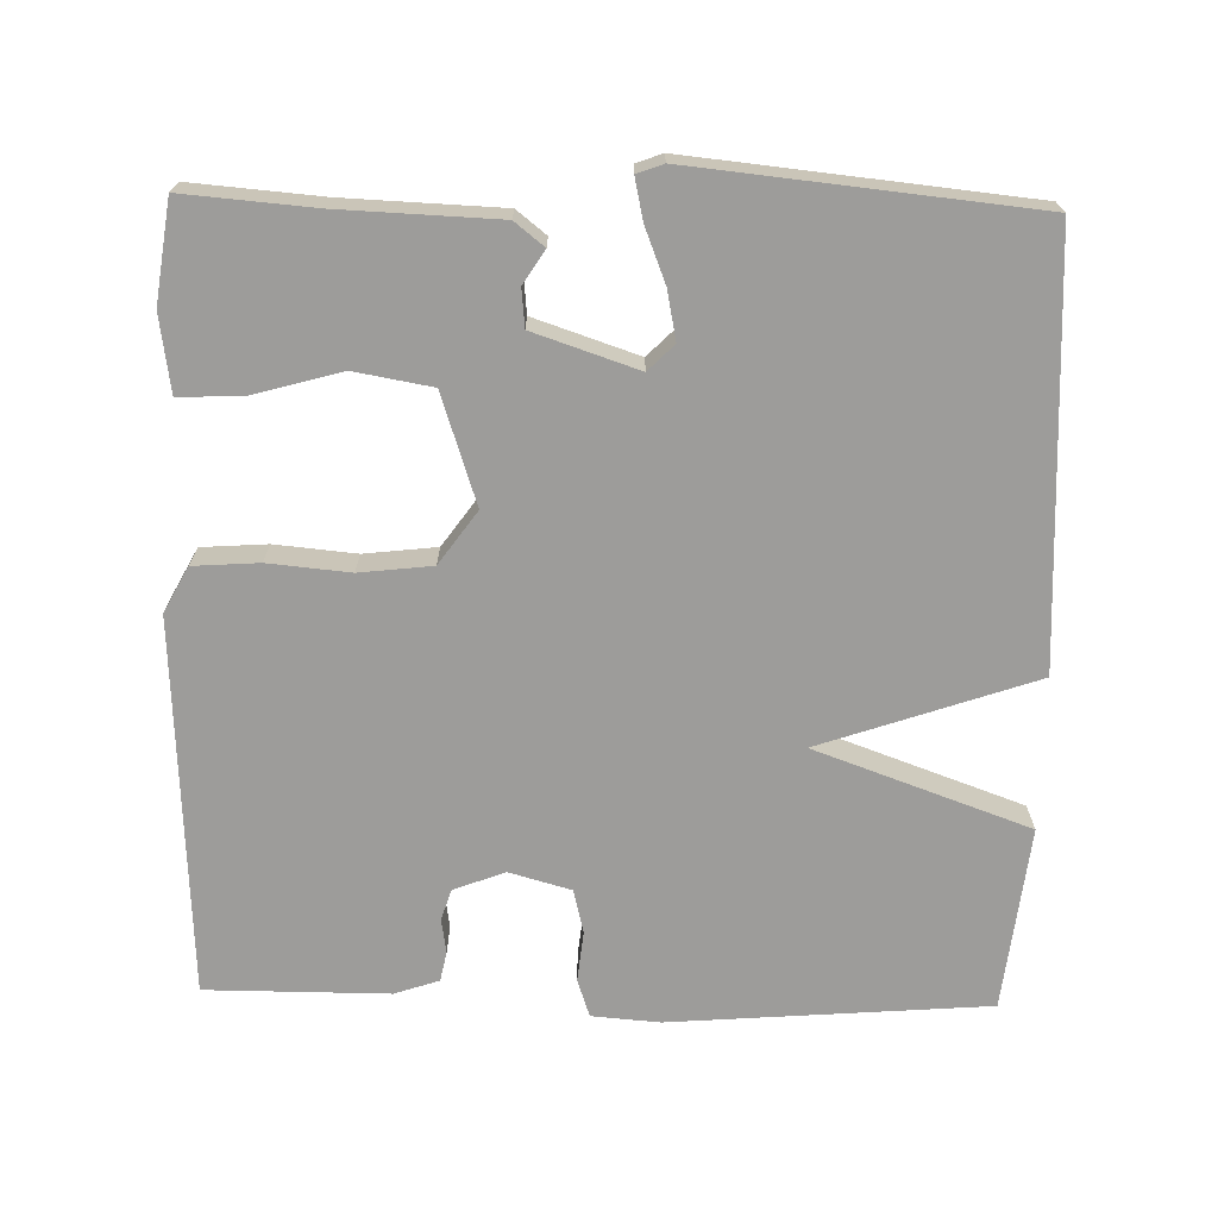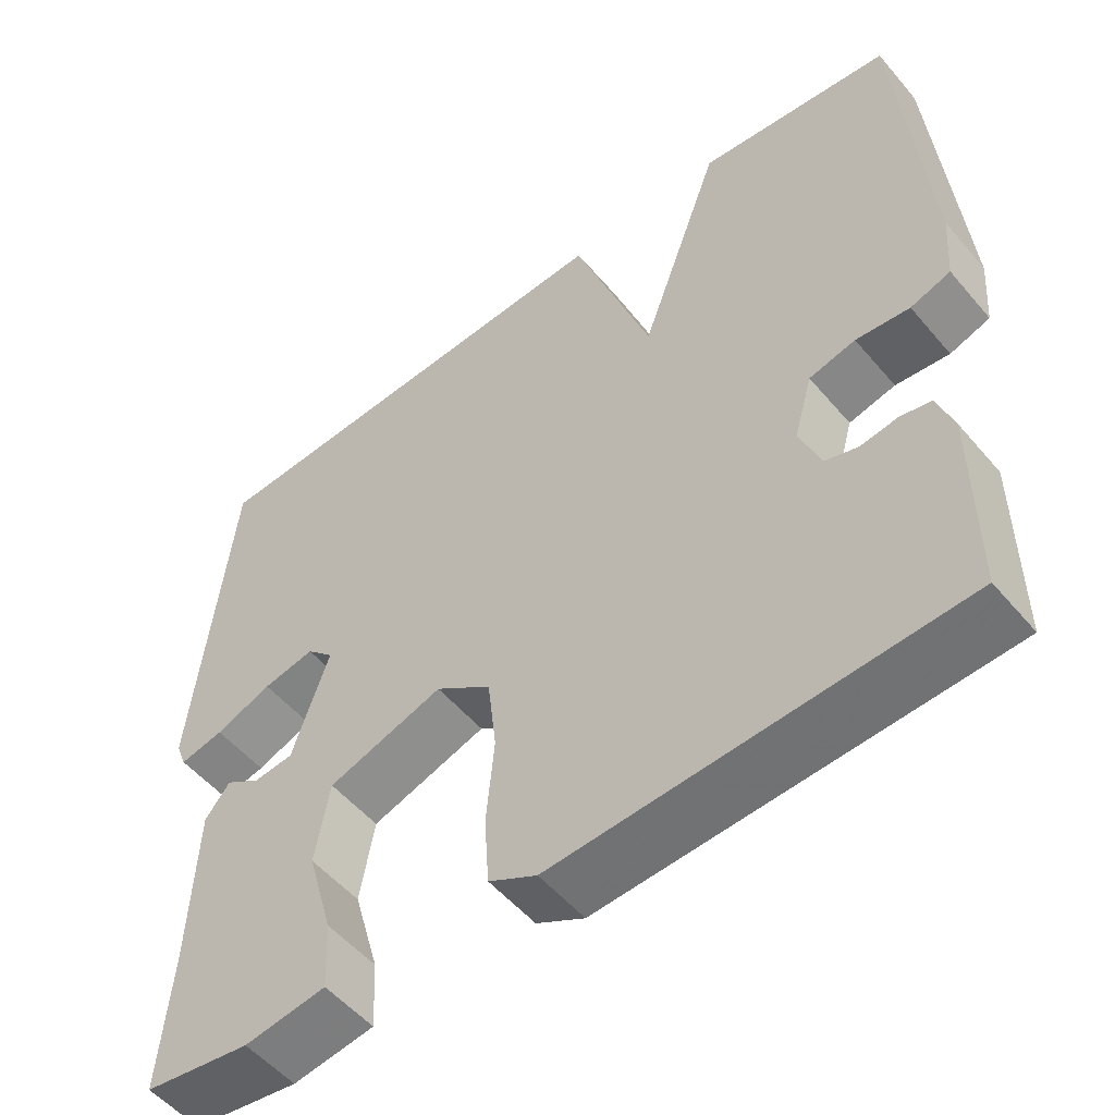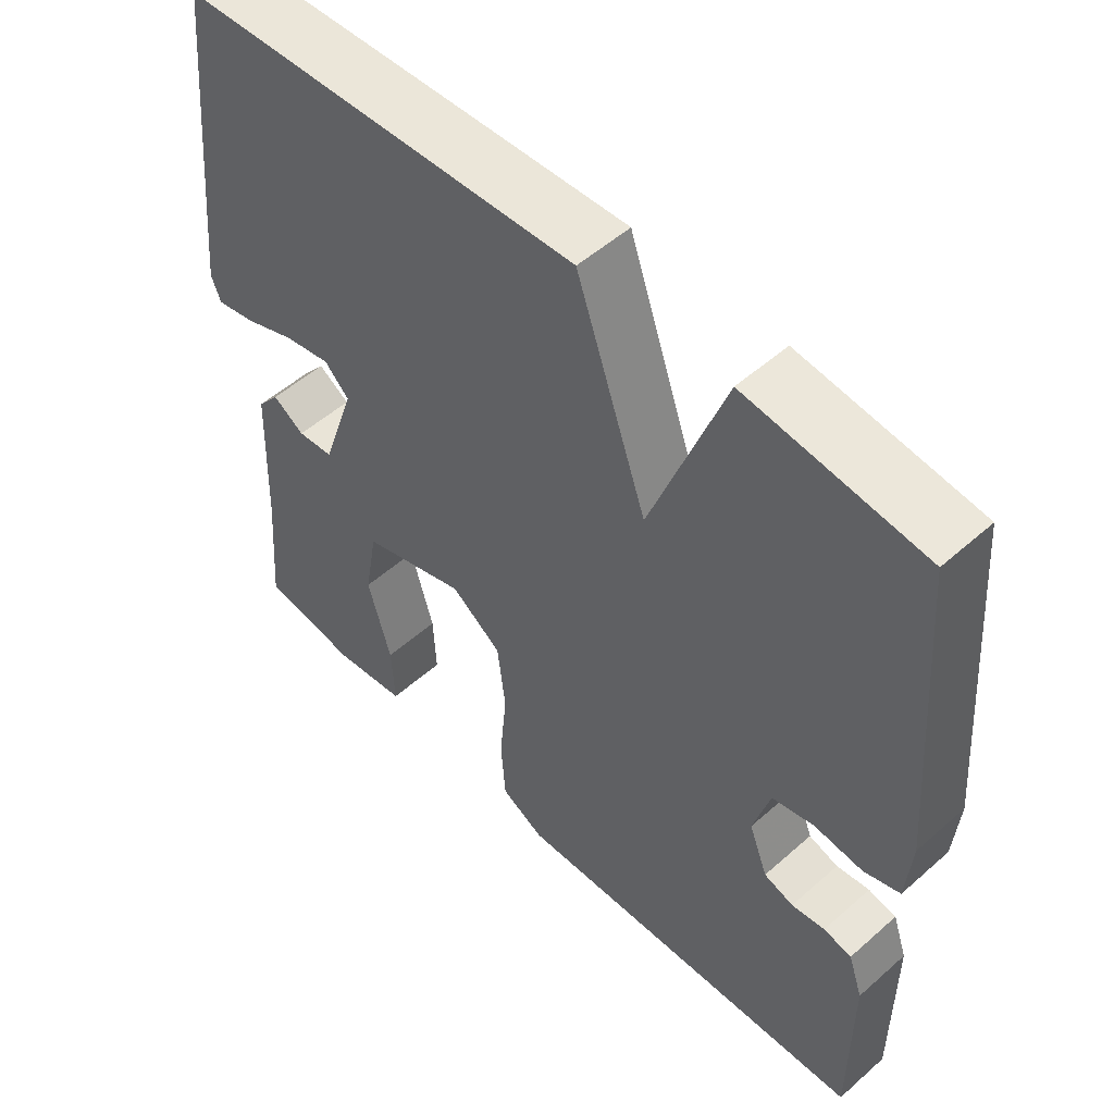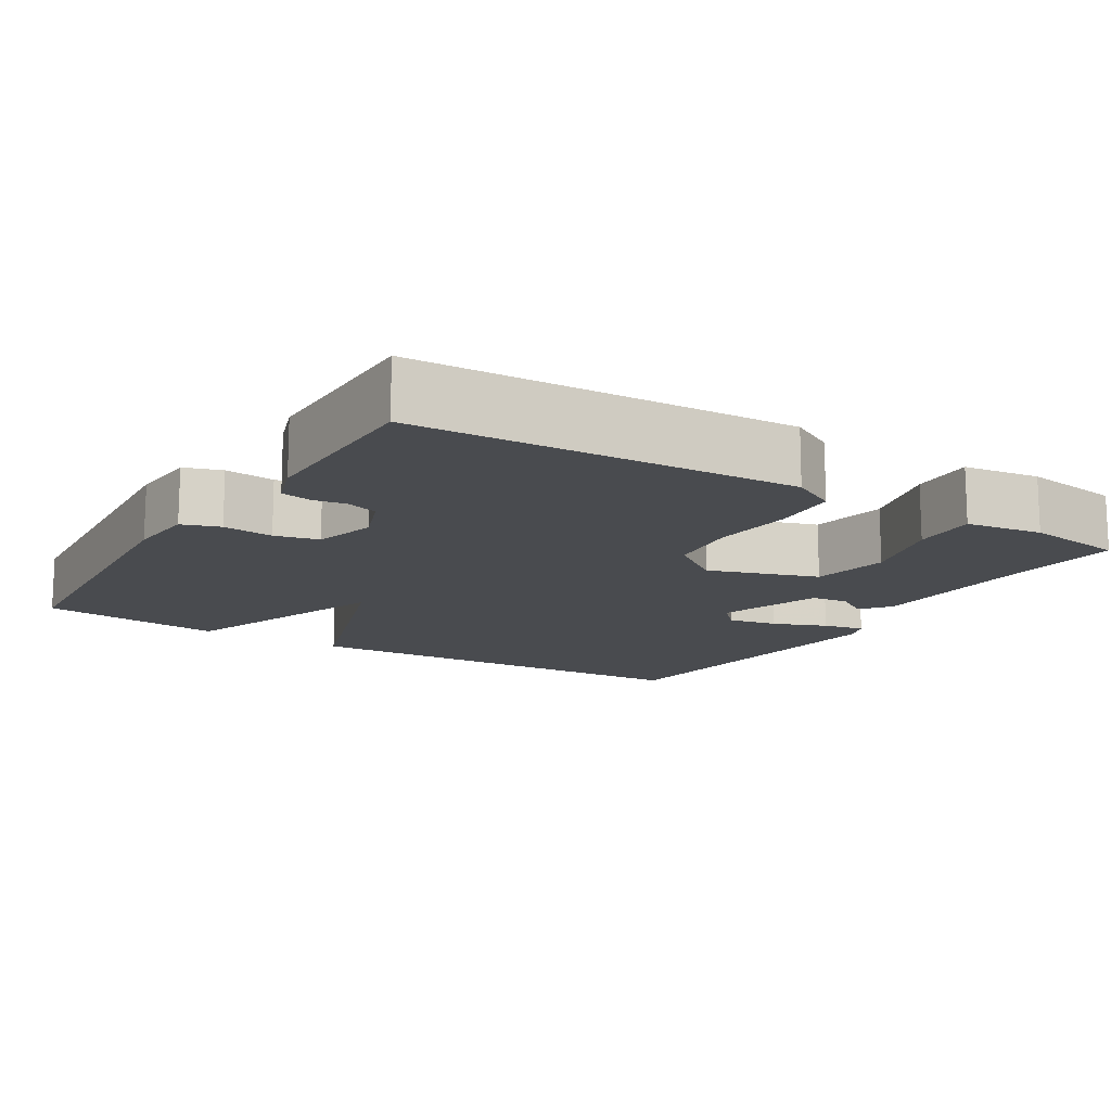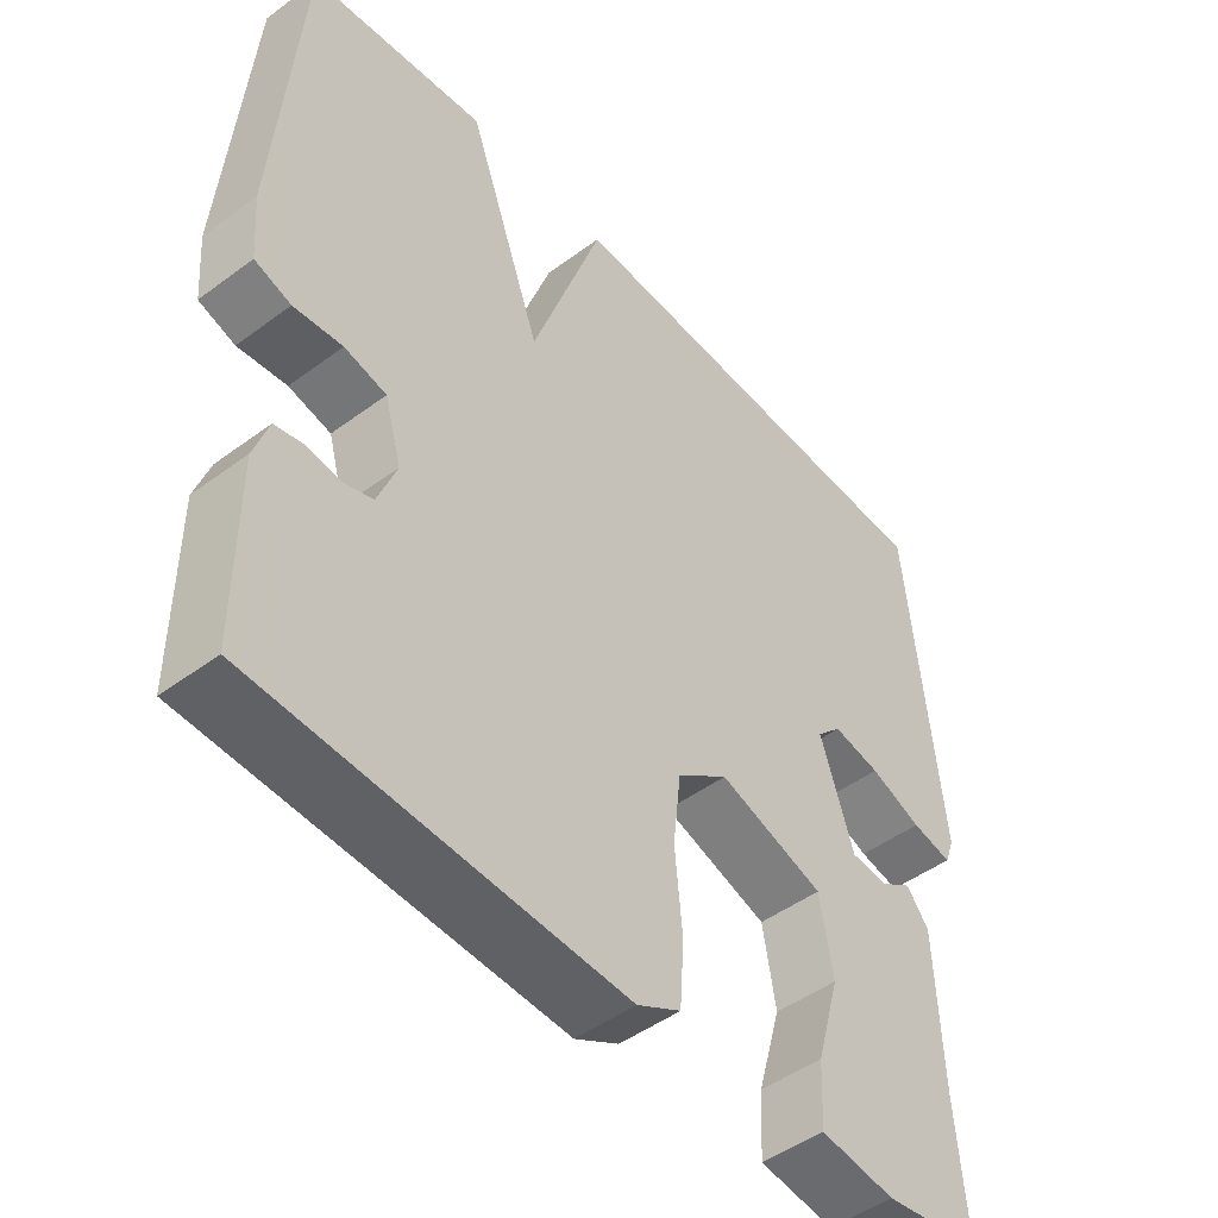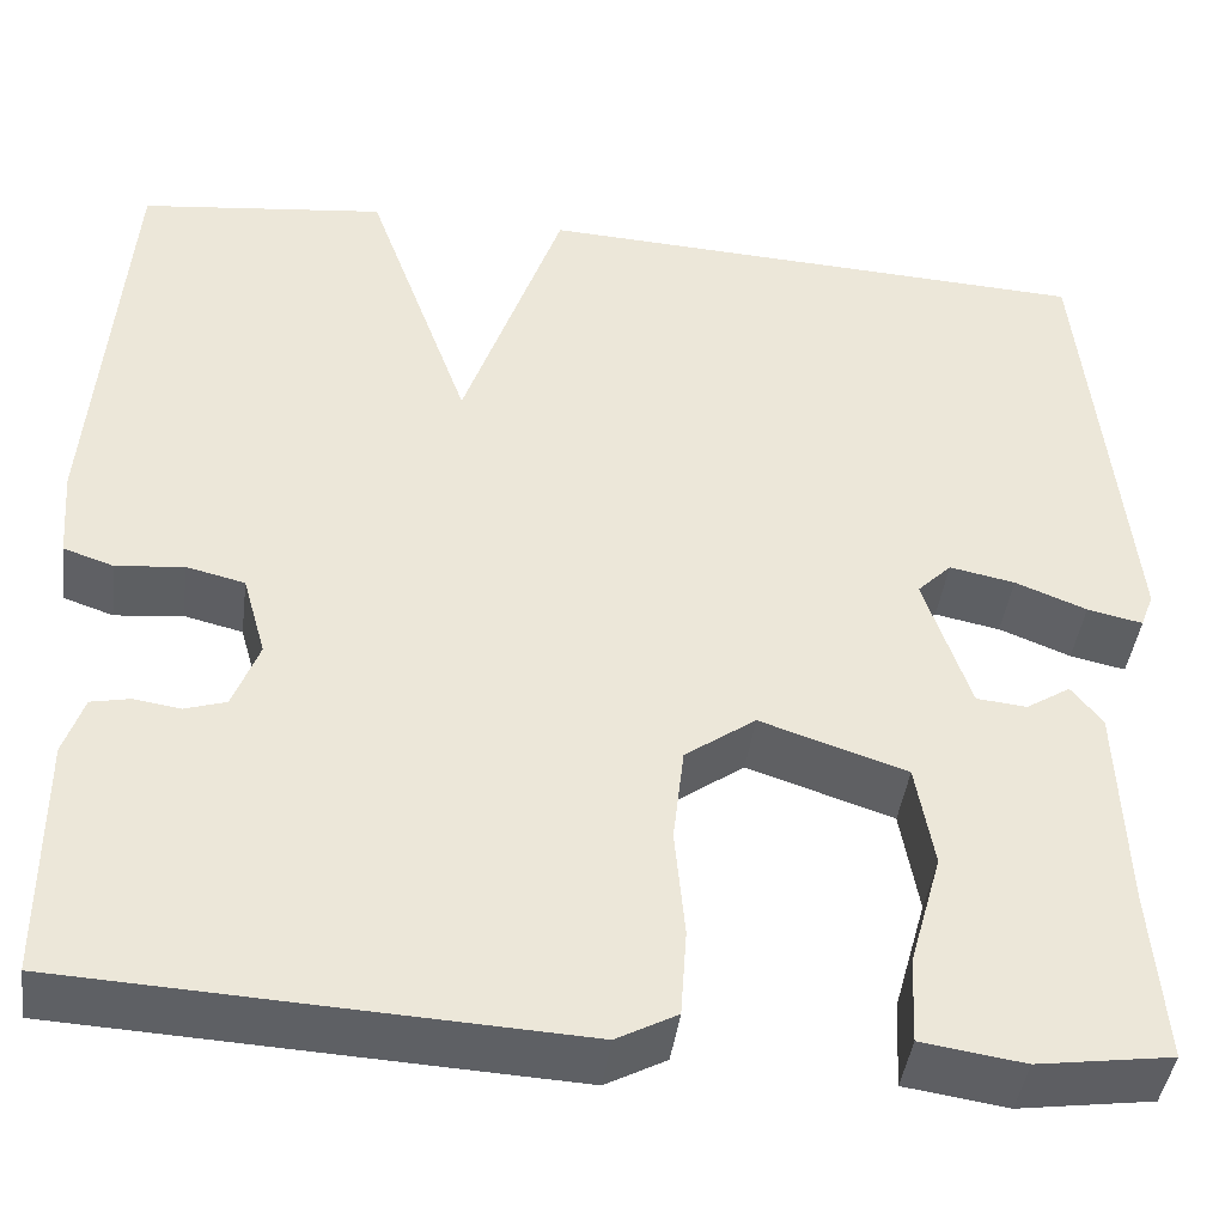
<metadata>
{"format":"obj","ext":"obj","renderer":"f3d","projection":"perspective","resolution":1024,"background":"white","views":[{"elev":-70.1,"azim":-91.3,"up":"+Y"},{"elev":-53.3,"azim":39.2,"up":"+Z"},{"elev":52.7,"azim":46.5,"up":"+Z"},{"elev":-14.1,"azim":148.2,"up":"+Y"},{"elev":-47.6,"azim":129.9,"up":"+Z"},{"elev":-42.6,"azim":172.6,"up":"+Z"}]}
</metadata>
<code>
v -0.5 0.07 0.5
v 0.056 0.07 0.528
v 0.154 0.07 0.244
v 0.256 0.07 0.528
v 0.5 0.07 0.5
v 0.533 0.07 0.079
v 0.526 0.07 -0.011
v 0.476 0.07 -0.028
v 0.409 0.07 -0.021
v 0.351 0.07 -0.035
v 0.328 0.07 -0.117
v 0.354 0.07 -0.185
v 0.395 0.07 -0.198
v 0.441 0.07 -0.191
v 0.48 0.07 -0.199
v 0.5 0.07 -0.258
v 0.5 0.07 -0.5
v -0.001 0.07 -0.526
v -0.061 0.07 -0.494
v -0.067 0.07 -0.407
v -0.057 0.07 -0.299
v -0.068 0.07 -0.203
v -0.138 0.07 -0.153
v -0.283 0.07 -0.201
v -0.301 0.07 -0.304
v -0.269 0.07 -0.418
v -0.265 0.07 -0.504
v -0.367 0.07 -0.519
v -0.5 0.07 -0.5
v -0.486 0.07 -0.327
v -0.478 0.07 -0.118
v -0.447 0.07 -0.079
v -0.403 0.07 -0.107
v -0.353 0.07 -0.102
v -0.307 0.07 0.036
v -0.341 0.07 0.07
v -0.406 0.07 0.057
v -0.477 0.07 0.029
v -0.532 0.07 0.017
v -0.545 0.07 0.052
v -0.5 0 0.5
v 0.056 0 0.528
v 0.154 0 0.244
v 0.256 0 0.528
v 0.5 0 0.5
v 0.533 0 0.079
v 0.526 0 -0.011
v 0.476 0 -0.028
v 0.409 0 -0.021
v 0.351 0 -0.035
v 0.328 0 -0.117
v 0.354 0 -0.185
v 0.395 0 -0.198
v 0.441 0 -0.191
v 0.48 0 -0.199
v 0.5 0 -0.258
v 0.5 0 -0.5
v -0.001 0 -0.526
v -0.061 0 -0.494
v -0.067 0 -0.407
v -0.057 0 -0.299
v -0.068 0 -0.203
v -0.138 0 -0.153
v -0.283 0 -0.201
v -0.301 0 -0.304
v -0.269 0 -0.418
v -0.265 0 -0.504
v -0.367 0 -0.519
v -0.5 0 -0.5
v -0.486 0 -0.327
v -0.478 0 -0.118
v -0.447 0 -0.079
v -0.403 0 -0.107
v -0.353 0 -0.102
v -0.307 0 0.036
v -0.341 0 0.07
v -0.406 0 0.057
v -0.477 0 0.029
v -0.532 0 0.017
v -0.545 0 0.052
f 40 1 2
f 39 40 2
f 38 39 2
f 37 38 2
f 36 37 2 3
f 35 36 3
f 34 35 3
f 30 31 32 33
f 29 30 33
f 28 29 33
f 27 28 33
f 26 27 33
f 25 26 33
f 24 25 33 34
f 23 24 34 3
f 19 20 21
f 18 19 21
f 17 18 21
f 16 17 21
f 15 16 21
f 14 15 21
f 13 14 21
f 12 13 21 22
f 22 23 3
f 12 22 3
f 11 12 3
f 7 8 9
f 6 7 9
f 5 6 9
f 4 5 9
f 3 4 9
f 3 9 10
f 3 10 11
f 42 41 80
f 42 80 79
f 42 79 78
f 42 78 77
f 43 42 77 76
f 43 76 75
f 43 75 74
f 73 72 71 70
f 73 70 69
f 73 69 68
f 73 68 67
f 73 67 66
f 73 66 65
f 74 73 65 64
f 43 74 64 63
f 61 60 59
f 61 59 58
f 61 58 57
f 61 57 56
f 61 56 55
f 61 55 54
f 61 54 53
f 62 61 53 52
f 43 63 62
f 43 62 52
f 43 52 51
f 49 48 47
f 49 47 46
f 49 46 45
f 49 45 44
f 49 44 43
f 50 49 43
f 51 50 43
f 1 41 42 2
f 2 42 43 3
f 3 43 44 4
f 4 44 45 5
f 5 45 46 6
f 6 46 47 7
f 7 47 48 8
f 8 48 49 9
f 9 49 50 10
f 10 50 51 11
f 11 51 52 12
f 12 52 53 13
f 13 53 54 14
f 14 54 55 15
f 15 55 56 16
f 16 56 57 17
f 17 57 58 18
f 18 58 59 19
f 19 59 60 20
f 20 60 61 21
f 21 61 62 22
f 22 62 63 23
f 23 63 64 24
f 24 64 65 25
f 25 65 66 26
f 26 66 67 27
f 27 67 68 28
f 28 68 69 29
f 29 69 70 30
f 30 70 71 31
f 31 71 72 32
f 32 72 73 33
f 33 73 74 34
f 34 74 75 35
f 35 75 76 36
f 36 76 77 37
f 37 77 78 38
f 38 78 79 39
f 39 79 80 40
f 40 80 41 1

</code>
